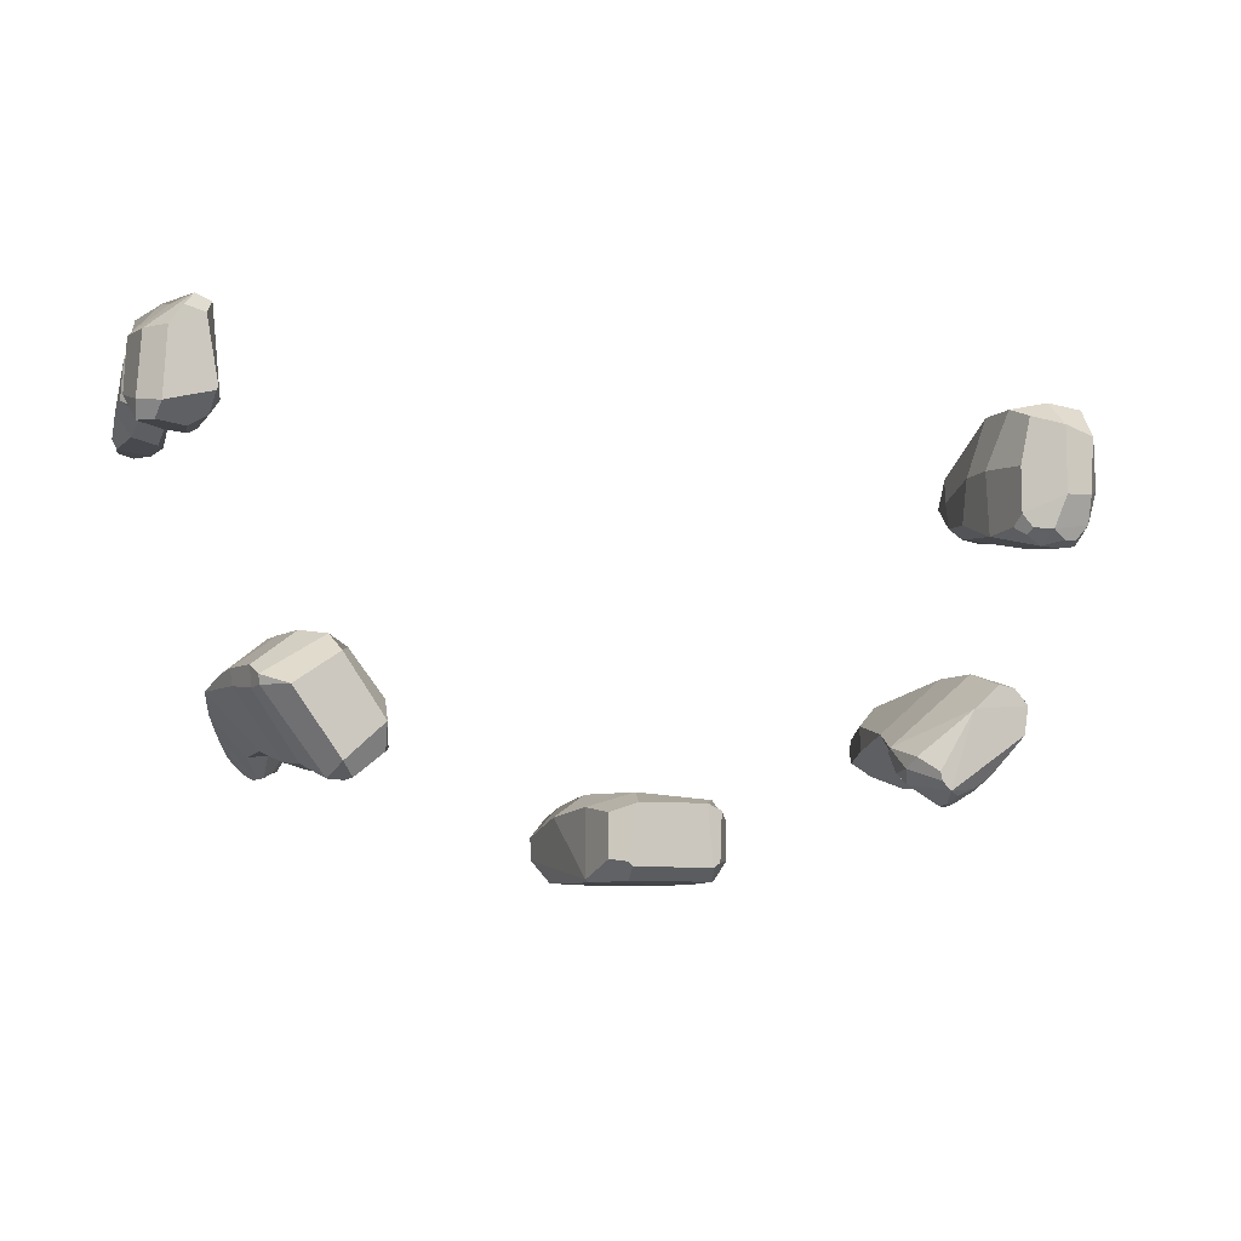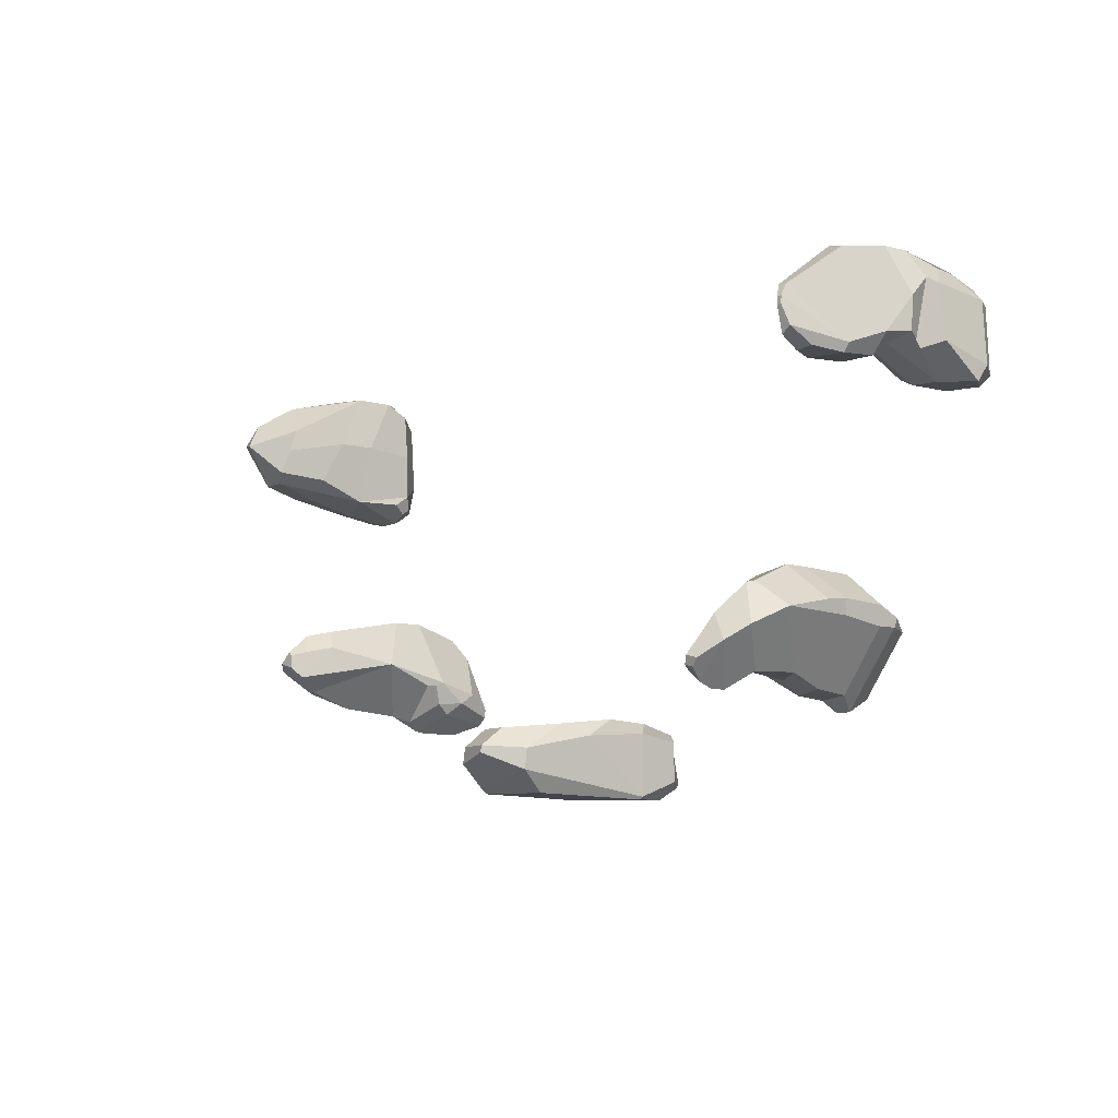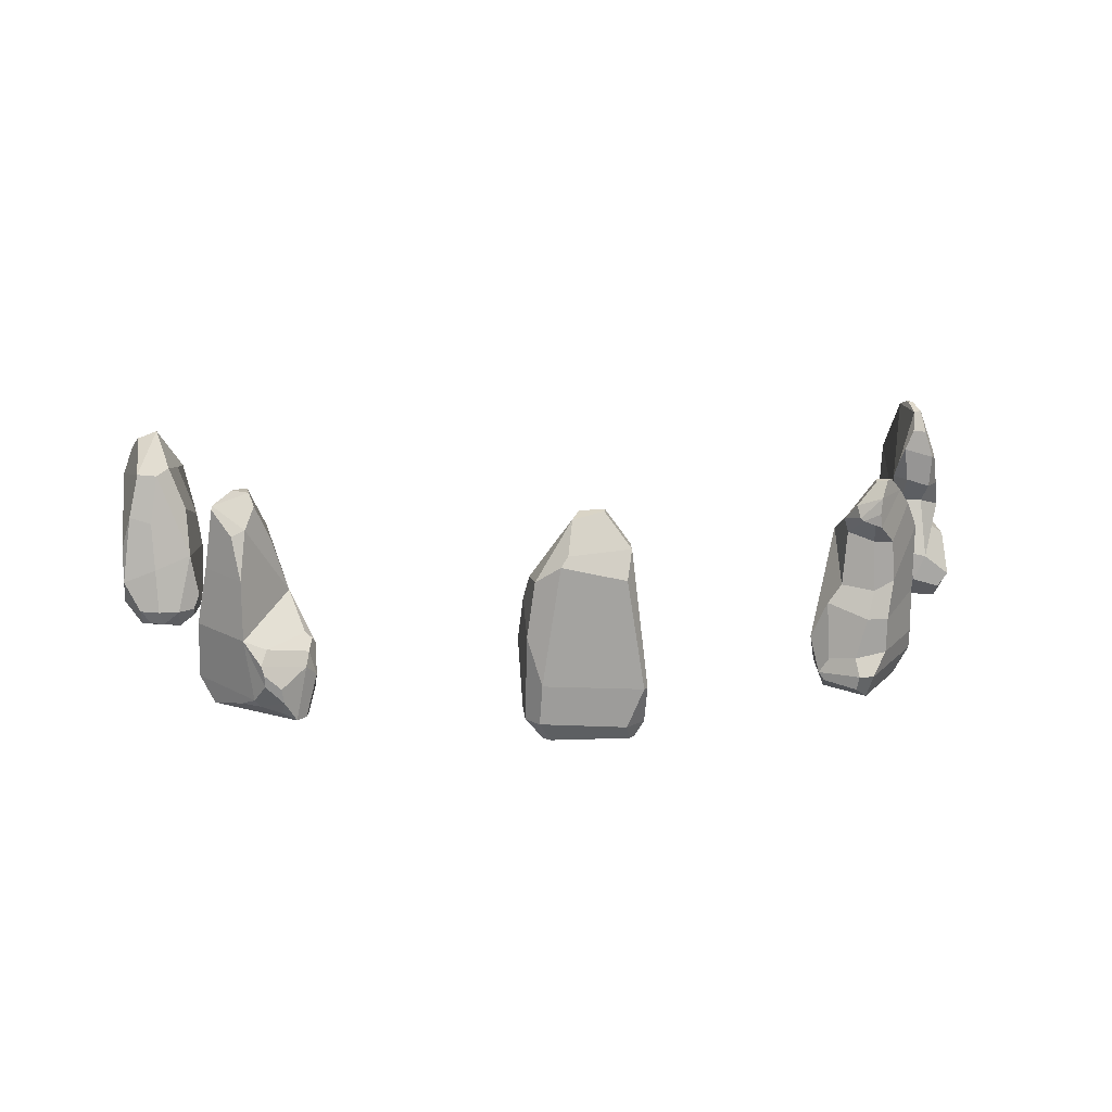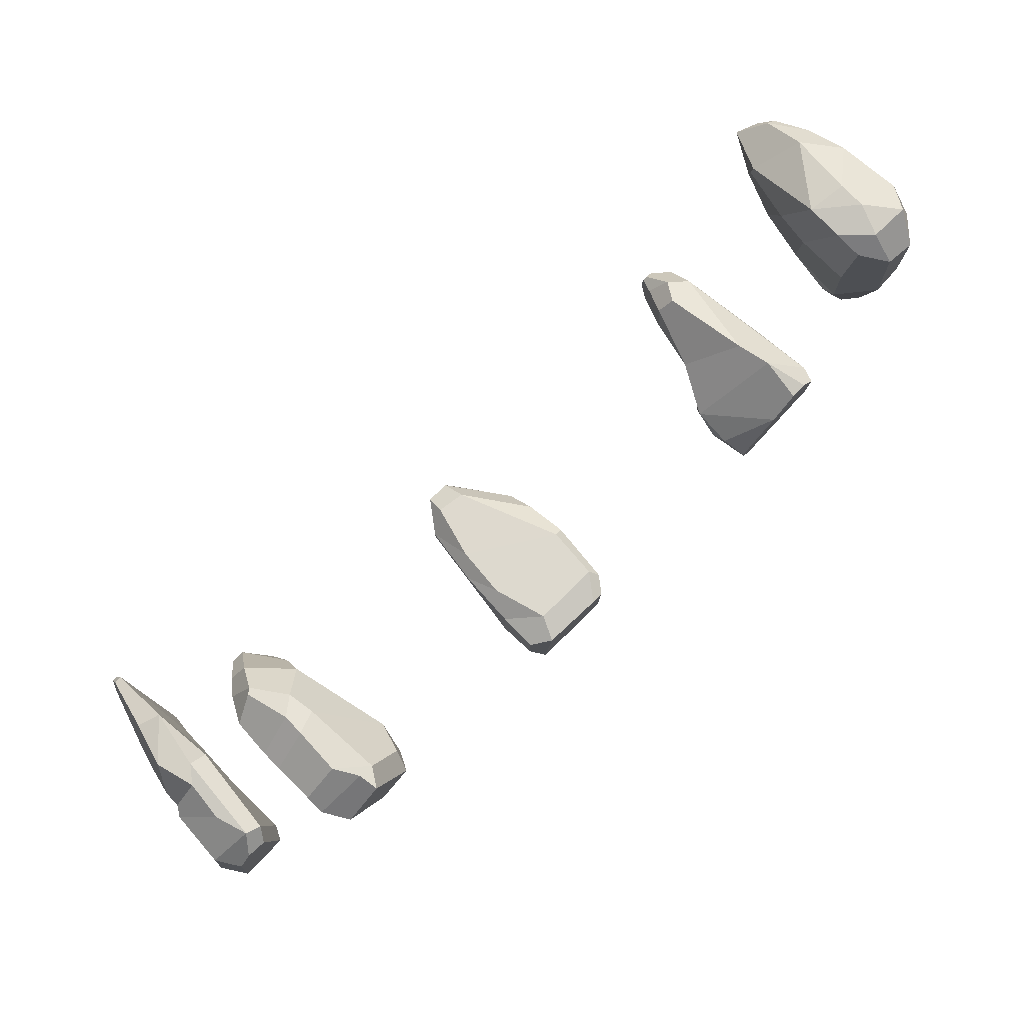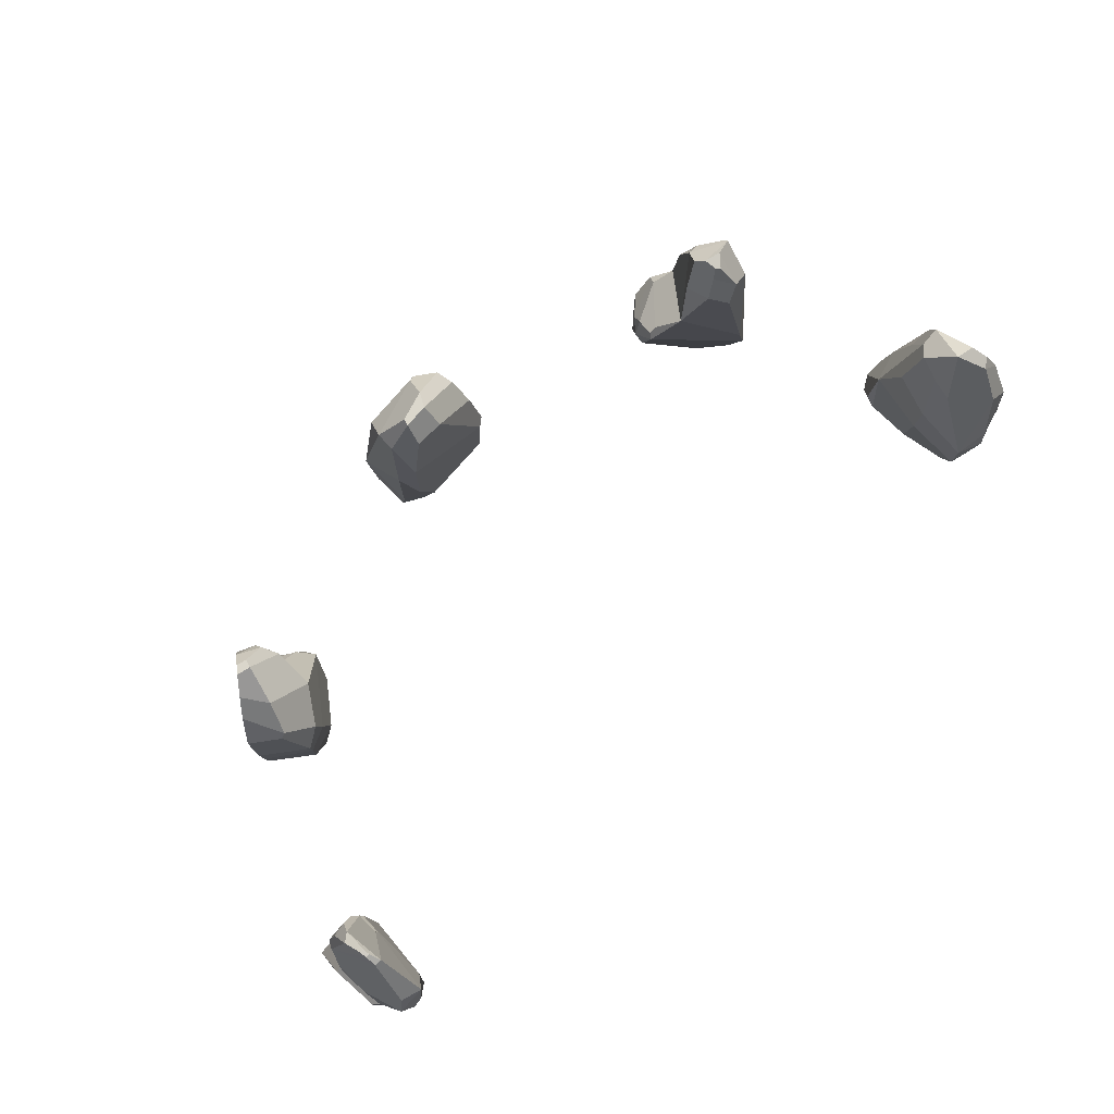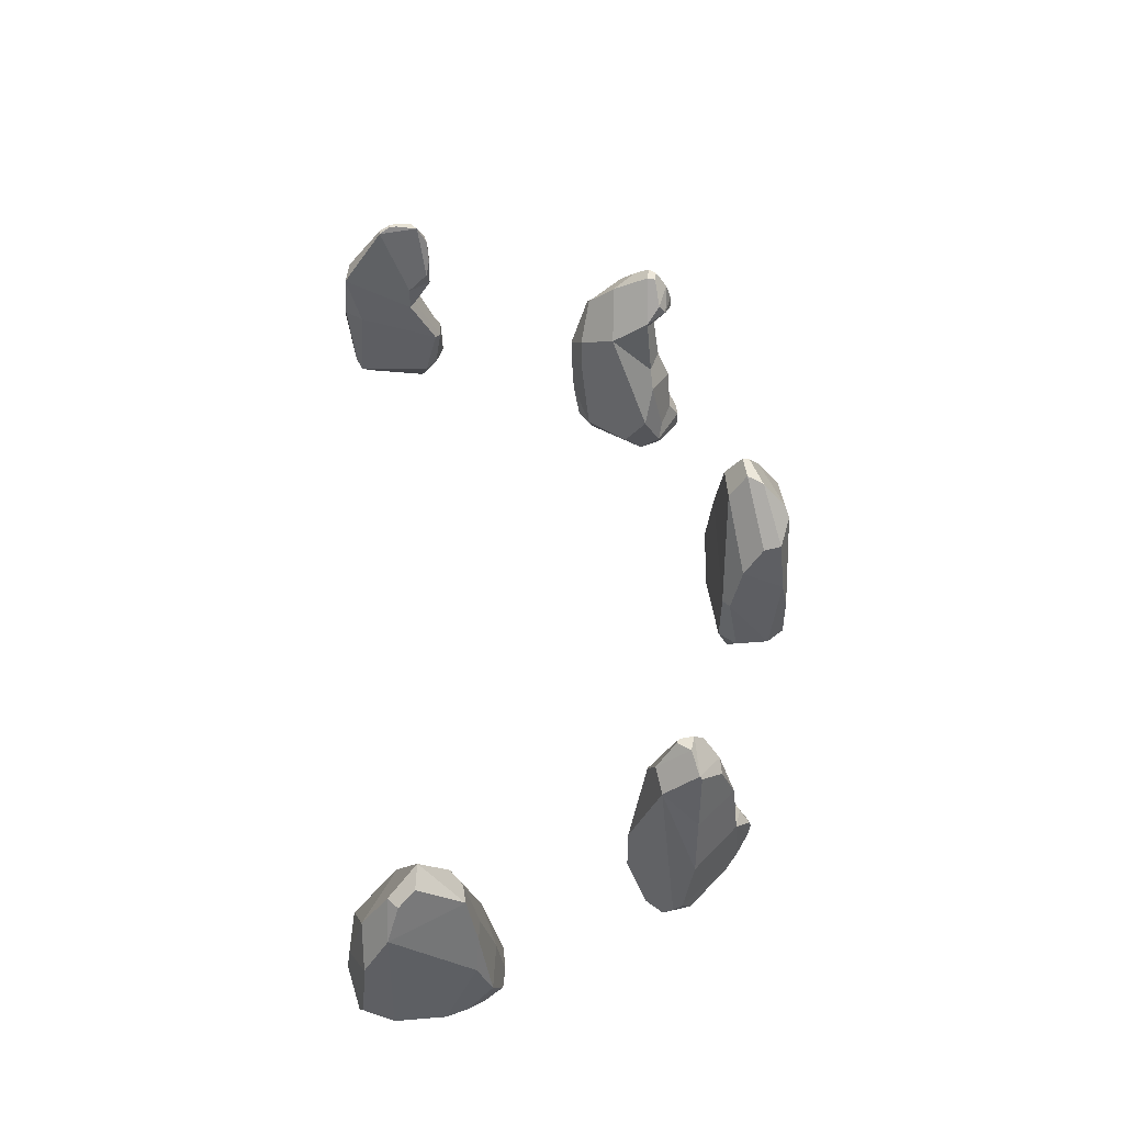
<metadata>
{"format":"obj","ext":"obj","renderer":"f3d","projection":"perspective","resolution":1024,"background":"white","views":[{"elev":-9.5,"azim":-27.8,"up":"+Z"},{"elev":-7.7,"azim":-128.9,"up":"+Z"},{"elev":19.8,"azim":173.4,"up":"+Y"},{"elev":75.3,"azim":-43.5,"up":"+Z"},{"elev":78.1,"azim":-45.6,"up":"+Y"},{"elev":49.3,"azim":85.0,"up":"+Y"}]}
</metadata>
<code>
o Plane.003
v -11.53 0.8541 -10.17
v -10.25 0.817 -11.76
v -11.84 4.312 -9.811
v -9.858 2.212 -12.61
v -12.05 5.494 -9.817
v -11.04 6.399 -11.14
v -12.86 1.841 -9.57
v -12.83 3.881 -9.453
v -12.83 4.816 -9.437
v -13.34 6.818 -10.2
v -13.11 7.015 -10.25
v -12.66 8.071 -11.33
v -12.22 8.964 -12.76
v -11.02 7.303 -12.67
v -14.46 6.317 -11.13
v -13.88 7.551 -11.76
v -13.35 8.309 -12.31
v -12.78 8.99 -12.89
v -12.14 8.943 -13.09
v -12.54 8.96 -13.18
v -11.35 8.015 -13.22
v -14.52 4.529 -10.77
v -14.49 3.608 -10.68
v -14.44 1.83 -10.79
v -14.42 1.021 -11.19
v -12.21 0.8311 -9.771
v -12.04 0.03806 -10.41
v -10.5 -0.006022 -12.55
v -10.08 0.9037 -13.3
v -13.73 -0.02456 -11.58
v -11.96 -0.002812 -13.88
v -10.3 0.5982 -13.45
v -14.42 3.585 -11.26
v -14.38 1.845 -11.53
v -14.37 1.087 -11.52
v -11.43 0.5025 -14.33
v -12.1 1.04 -14.35
v -12.69 1.903 -13.83
v -12.75 3.282 -13.67
v -13.06 4.756 -13.18
v -12.9 6.437 -13.22
v -12.23 7.26 -13.85
v -12.17 7.81 -13.83
v -12.27 8.408 -13.63
v -11.44 7.574 -13.53
v -11.51 1.057 -14.37
v -10.45 1.562 -13.47
v -10.42 3.801 -12.96
v -10.98 4.552 -12.91
v -11.26 6.635 -12.4
v -11.58 7.445 -13.54
v -12.21 4.406 -13.39
v -11.87 3.356 -13.87
v -11.42 1.709 -13.95
v -12.16 6.427 -13.13
v -11.98 7.339 -13.79
v -1.079 1.084 -14.29
v 1.92 1.18 -14.43
v -1.638 5.704 -14.45
v 2.046 3.492 -14.44
v -1.021 8.105 -14.67
v 0.2047 7.965 -14.68
v -0.9081 8.96 -15.35
v 0.09766 8.976 -15.4
v -0.8413 8.967 -15.62
v 0.4333 8.827 -16.02
v -1.883 7.579 -15.43
v -1.829 7.627 -16.24
v -2.382 2.273 -14.76
v -2.356 2.287 -17.19
v -2.336 0.6318 -15.06
v -2.335 0.6207 -16.6
v -1.511 0.06156 -14.73
v 1.106 0.0371 -14.66
v 2.275 0.8485 -15.16
v 2.405 3.559 -14.7
v 2.235 5.403 -15.16
v 2.068 6.589 -15.95
v 1.933 6.602 -16.69
v 0.996 7.296 -17.1
v 0.7029 7.689 -16.96
v -2.211 2.272 -17.29
v -1.545 6.66 -17.09
v 1.722 2.565 -17.26
v -1.557 0.7025 -17.29
v -1.751 0.03393 -16.85
v -1.92 0.02947 -16.7
v 1.68 0.08587 -14.89
v 2.309 0.901 -16.52
v 1.612 0.1008 -16.64
v 2.266 4.437 -16.87
v 1.827 0.9744 -17.23
v 1.339 0.09494 -16.82
v -16.13 4.003 0.1833
v -16.41 0.5419 0.4208
v -16.17 2.562 -3.228
v -16.03 0.6571 -2.698
v -16.39 6.186 0.7847
v -16.11 4.6 -2.135
v -16.57 8.726 -0.9856
v -16.12 5.628 -2.15
v -16.73 8.777 -2.696
v -16.07 6.542 -2.989
v -16.64 8.021 -3.095
v -16.29 7.177 -3.151
v -16.47 5.739 -3.117
v -17.22 7.921 -3.003
v -17.56 6.778 -3.146
v -17.51 5.363 -3.028
v -17.09 8.774 -2.445
v -17.75 6.741 -2.827
v -16.86 8.709 -1.026
v -16.73 8.979 -1.756
v -16.72 8.97 -1.467
v -16.91 8.985 -1.743
v -16.88 8.941 -1.452
v -17.22 6.472 0.5455
v -16.95 0.6806 0.6683
v -16.75 3.975 0.923
v -17.22 3.315 0.97
v -17.65 4.822 0.7632
v -16.47 4.568 -2.351
v -17.37 4.519 -2.457
v -17.45 2.12 -3.459
v -16.54 2.352 -3.453
v -18.08 5.288 -2.3
v -18.22 4.223 -2.15
v -17.67 3.484 -2.599
v -18.52 2.84 -2.326
v -18.53 1.271 -3.505
v -16.32 0.7932 -3.169
v -16.95 1.05 -3.552
v -18.09 0.683 -3.546
v -18.06 0.08201 -3.073
v -16.28 0.07658 -2.438
v -16.34 0.08918 -2.559
v -17.21 0.07255 -2.816
v -18.64 0.9262 -2.913
v -18.4 3.001 -0.344
v -18.15 3.362 -0.1588
v -18.19 4.097 -0.8951
v -18.5 0.9383 -0.639
v -17.94 0.08666 -0.6257
v -17.36 1.882 0.5674
v -17.45 0.08915 0.05384
v -16.72 0.09581 -0.1025
v 10.31 2.676 -12.05
v 13.38 1.821 -9.238
v 11.28 4.701 -11.3
v 13.04 3.273 -9.274
v 12.18 -0.01694 -10.8
v 13.3 0.02474 -9.857
v 10.36 1.049 -12.53
v 12.05 7.253 -10.68
v 12.6 7.011 -9.942
v 12.48 8.306 -10.89
v 13.14 7.857 -10.15
v 11.87 6.957 -11.71
v 12.46 8.477 -11.98
v 12.66 8.914 -11.58
v 12.7 8.892 -11.05
v 12.87 8.881 -10.91
v 13.3 8.976 -11.39
v 13.09 3.39 -13.42
v 12.83 7.695 -12.56
v 13.08 5.808 -13.19
v 13.38 7.451 -12.59
v 14.13 8.305 -11.71
v 14.1 8.438 -11.62
v 12.43 2.581 -14.09
v 12.18 3.122 -13.71
v 10.42 2.937 -12.22
v 10.7 3.192 -12.2
v 10.56 2.686 -12.98
v 10.69 2.199 -13.41
v 11.67 1.607 -14.22
v 12.32 2.206 -14.17
v 10.3 1.658 -12.92
v 10.69 0.07692 -13.14
v 10.76 0.07716 -13.47
v 11.14 0.08163 -13.82
v 11.6 1.016 -14.19
v 12.31 1.708 -14.14
v 11.7 0.4756 -13.93
v 12.53 0.6654 -13.63
v 12.77 0.9642 -13.66
v 14.45 0.07623 -11.64
v 13.28 0.6353 -13.14
v 15.02 1.107 -11.2
v 14.92 3.524 -11.59
v 14.49 5.872 -11.65
v 13.95 7.243 -10.32
v 14.96 0.7888 -10.87
v 14.63 0.0587 -10.54
v 14.04 0.07172 -9.924
v 15.83 0.9812 0.7138
v 15.66 2.04 1.17
v 15.42 1.094 -3.089
v 15.72 3.534 -3.519
v 15.68 3.545 1.185
v 15.84 5.435 -2.714
v 16 6.8 -0.5866
v 16.48 7.243 -2.463
v 16.98 8.625 -1.37
v 16.72 -0.01439 0.266
v 16.63 -0.115 -2.444
v 17.61 6.006 0.7674
v 17.73 7.737 -0.2534
v 16.71 1.004 1.322
v 18.31 1.026 1.229
v 18 -0.02613 -0.07418
v 18.87 2.004 1.032
v 18.71 4.586 0.8054
v 18.66 6.37 -0.1502
v 18.16 7.728 -0.6072
v 17.83 8.288 -1.239
v 17.79 7.138 -2.945
v 16.98 7.028 -2.893
v 15.44 1.693 -3.516
v 16.34 0.3638 -3.715
v 15.7 0.8184 -3.651
v 15.68 1.185 -3.87
v 16.3 1.19 -4.24
v 17.97 1.242 -4.108
v 16.98 0.5838 -4.05
v 17.53 0.6256 -4.021
v 18 0.4288 -3.424
v 17.84 -0.02205 -2.351
v 18.81 0.9129 -1.945
v 18.86 0.999 -0.03904
v 18.75 1.248 -2.762
v 18.63 2.481 -3.727
v 17.23 3.059 -3.954
v 17.16 1.196 -4.253
v 17.32 5.029 -3.419
v 18.22 5.315 -3.315
v 18.64 3.883 -3.173
v 17.2 3.365 1.405
v 17.13 2.241 1.554
v -2.278 4.883 -14.91
v -1.818 3.436 -14.23
v 15.51 4.646 -1.016
v 15.34 3.198 -1.036
v 15.44 1.112 -1.238
v 16.17 6.989 -1.481
f 1 2 4 3
f 3 4 6 5
f 1 3 8 7
f 9 8 3 5
f 11 10 9 5
f 12 11 5 6
f 14 13 12 6
f 11 16 15 10
f 12 17 16 11
f 13 18 17 12
f 18 13 19 20
f 14 21 19 13
f 22 9 10 15
f 23 8 9 22
f 7 8 23 24
f 26 7 24 25
f 1 7 26 27
f 2 1 27 28
f 4 2 28 29
f 30 27 26 25
f 28 27 30 31
f 33 23 22 15
f 24 23 33 34
f 25 24 34 35
f 30 25 35
f 46 36 31 37
f 31 30 35 37
f 38 37 35 34
f 39 38 34 33
f 40 39 33 15
f 16 41 40 15
f 17 42 41 16
f 44 43 42 17
f 17 18 20 44
f 21 14 45
f 43 44 45 51
f 45 44 21
f 20 19 21 44
f 51 45 14 50
f 55 52 40 41
f 52 53 39 40
f 53 54 38 39
f 46 37 38 54
f 32 36 46 29
f 28 31 36 32
f 29 28 32
f 6 4 48 49
f 4 29 47 48
f 14 6 49 50
f 56 51 50 55
f 29 46 54 47
f 48 47 54 53
f 49 48 53 52
f 50 49 52 55
f 42 56 55 41
f 42 43 51 56
f 57 58 60 59 241
f 59 60 62 61
f 61 62 64 63
f 63 64 66 65
f 63 65 68 67
f 240 70 69
f 69 70 72 71
f 61 63 67 59
f 241 240 69 57
f 73 57 69 71
f 58 57 73 74
f 60 58 75 76
f 62 60 76 77
f 64 62 77 78
f 66 64 78 79
f 81 66 79 80
f 66 81 68 65
f 83 82 70 68
f 80 83 68 81
f 82 83 80 84
f 72 70 82 85
f 87 72 85 86
f 72 87 73 71
f 74 88 75 58
f 75 88 90 89
f 91 79 78 77
f 79 91 84 80
f 91 89 92 84
f 75 89 76
f 76 89 91 77
f 90 93 92 89
f 84 92 85 82
f 86 85 92 93
f 74 93 90 88
f 74 73 86 93
f 86 73 87
f 94 95 97 96
f 94 96 99 98
f 98 99 101 100
f 100 101 103 102
f 102 103 105 104
f 106 105 103 101
f 108 107 104 105
f 106 109 108 105
f 108 111 110 107
f 102 104 107 110
f 100 102 113 114
f 110 115 113 102
f 114 113 115 116
f 112 100 114 116
f 98 100 112 117
f 94 98 119
f 121 120 119 98
f 117 121 98
f 125 122 99 96
f 99 122 106 101
f 124 123 122 125
f 106 122 123 109
f 109 126 111 108
f 123 127 126 109
f 124 128 127 123
f 130 129 128 124
f 131 125 96 97
f 130 124 132 133
f 131 132 125
f 124 125 132
f 131 97 135 136
f 132 131 136 137
f 134 133 132 137
f 138 130 133 134
f 140 128 129 139
f 141 127 128 140
f 127 141 126
f 143 142 138 134
f 95 94 119 118
f 118 119 120 144
f 139 144 120 140
f 121 141 140 120
f 121 117 126 141
f 117 112 111 126
f 116 111 112
f 111 116 115 110
f 139 129 138 142
f 130 138 129
f 146 95 118 145
f 95 146 135 97
f 143 145 118 142
f 118 144 139 142
f 135 146 137 136
f 137 146 143 134
f 145 143 146
f 147 148 150 149
f 148 147 151 152
f 151 147 153
f 154 155 157 156
f 158 159 165 149
f 158 154 159
f 160 159 154 156
f 160 156 161
f 162 161 156 157
f 163 160 161 162
f 154 158 149
f 164 149 165 166
f 166 165 167
f 169 168 167 165
f 160 169 165 159
f 163 169 160
f 173 172 147 149
f 149 164 171 173
f 164 170 171
f 172 173 171 174
f 170 175 174 171
f 175 170 177 176
f 153 147 178
f 147 172 174 178
f 175 178 174
f 178 180 179 153
f 153 179 151
f 181 180 178 175
f 176 182 181 175
f 177 183 182 176
f 182 184 181
f 183 186 185 182
f 184 182 185
f 181 185 188 187
f 181 184 185
f 186 188 185
f 189 187 188 186
f 183 164 186
f 164 183 177 170
f 189 186 164 190
f 166 191 190 164
f 166 167 168 191
f 169 192 191 168
f 191 192 190
f 193 189 190 192
f 194 187 189 193
f 148 152 195
f 194 193 148 195
f 148 193 192 150
f 157 155 150 192
f 169 163 157 192
f 157 163 162
f 244 243 199 198
f 243 197 200 242
f 242 200 202 245
f 203 245 202 204
f 196 244 198 206 205
f 204 202 207 208
f 202 200 207
f 239 209 210
f 197 196 205 209
f 210 209 205 211
f 238 200 239
f 207 200 238
f 215 208 214
f 208 207 213 214
f 216 204 208 215
f 216 217 204
f 218 203 204 217
f 199 201 203 218
f 198 199 219
f 221 220 206 198
f 219 222 221 198
f 223 222 219 199
f 220 221 222 223
f 224 227 226
f 223 225 220
f 234 225 223
f 228 206 220 227
f 220 225 226 227
f 206 228 211 205
f 228 227 229
f 211 230 212 210
f 211 228 229 230
f 229 227 231
f 232 231 227 224
f 233 232 224 234
f 199 233 234 223
f 224 226 225 234
f 218 235 233 199
f 236 235 218 217
f 232 233 235 236
f 236 237 232
f 236 217 214 237
f 214 217 216 215
f 229 231 232 237
f 229 237 214 230
f 213 212 230 214
f 149 150 155 154
f 152 151 194 195
f 187 194 151 181
f 179 180 181 151
f 213 238 239 210 212
f 213 207 238
f 200 197 209 239
f 59 67 240 241
f 67 68 70 240
f 201 242 245 203
f 199 243 242 201
f 196 197 243 244

</code>
